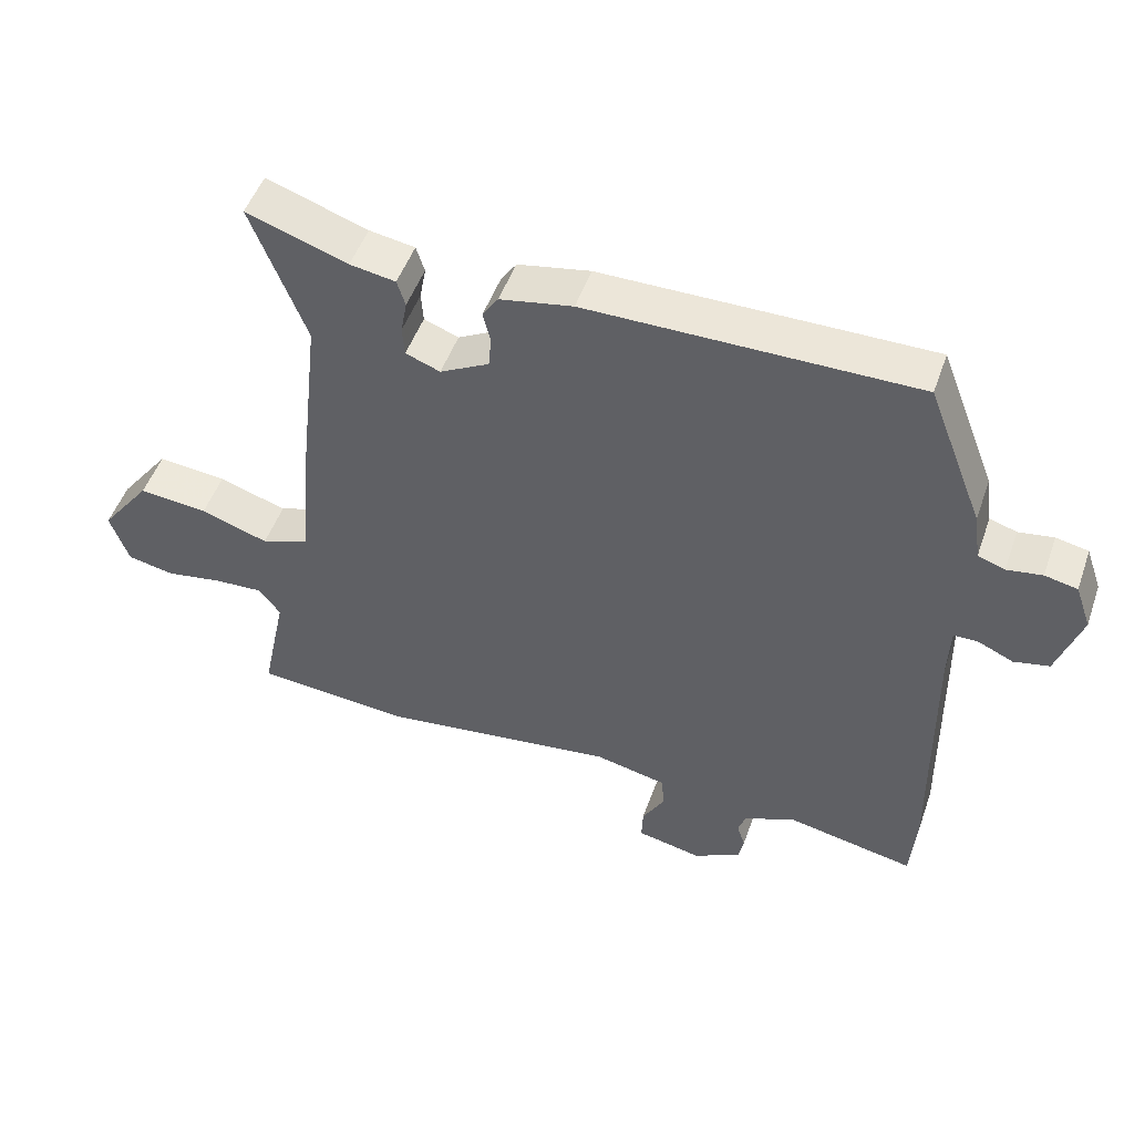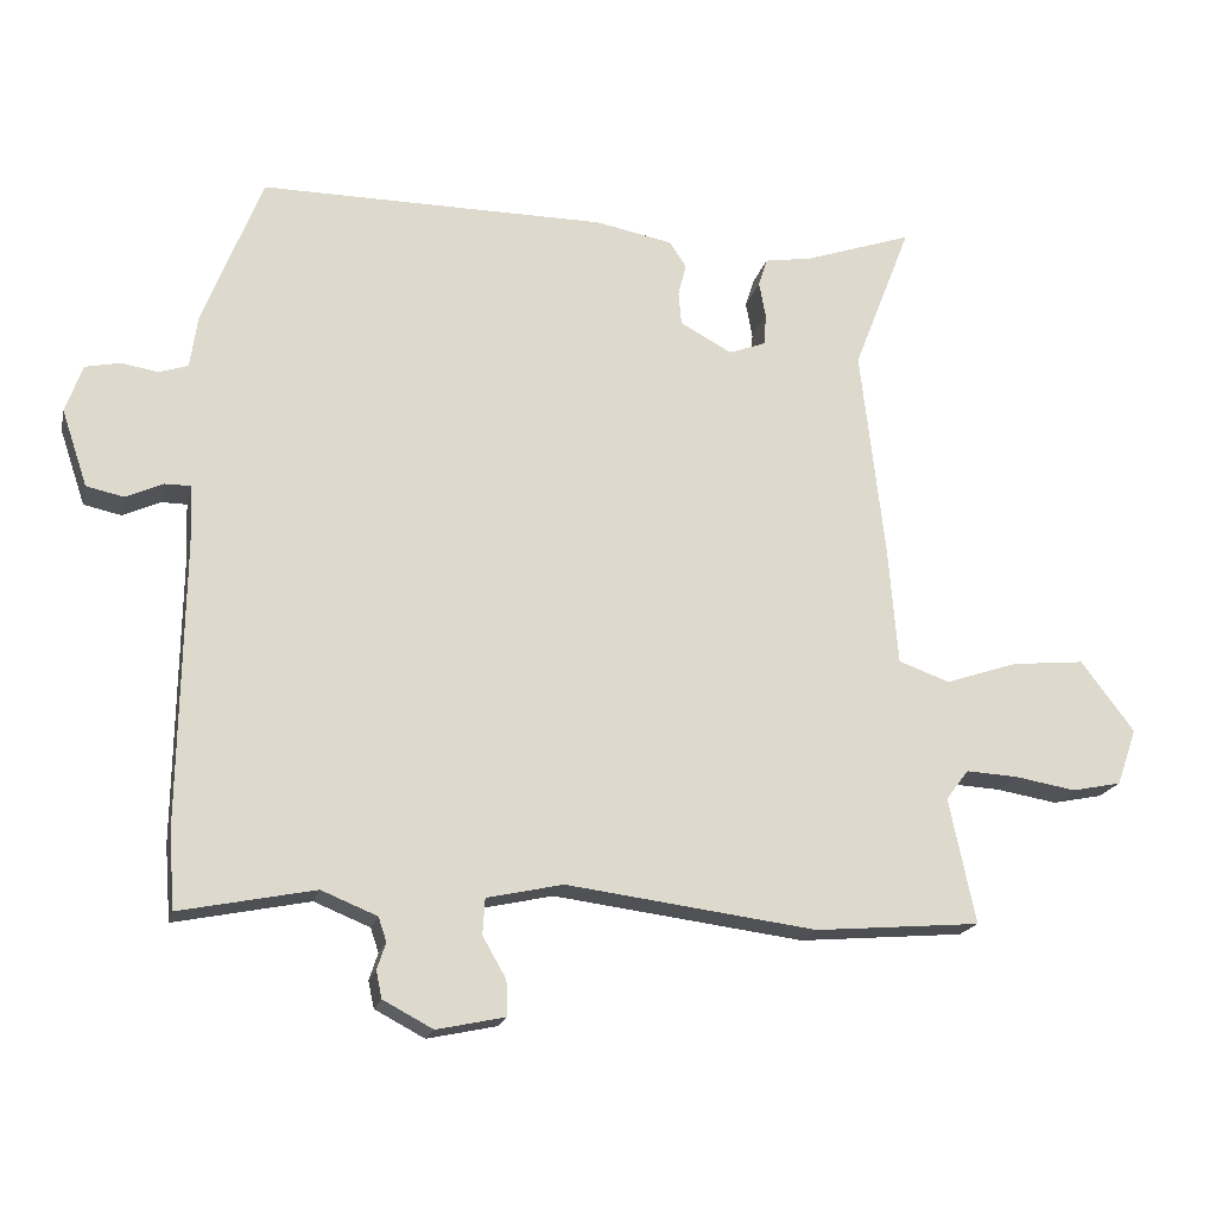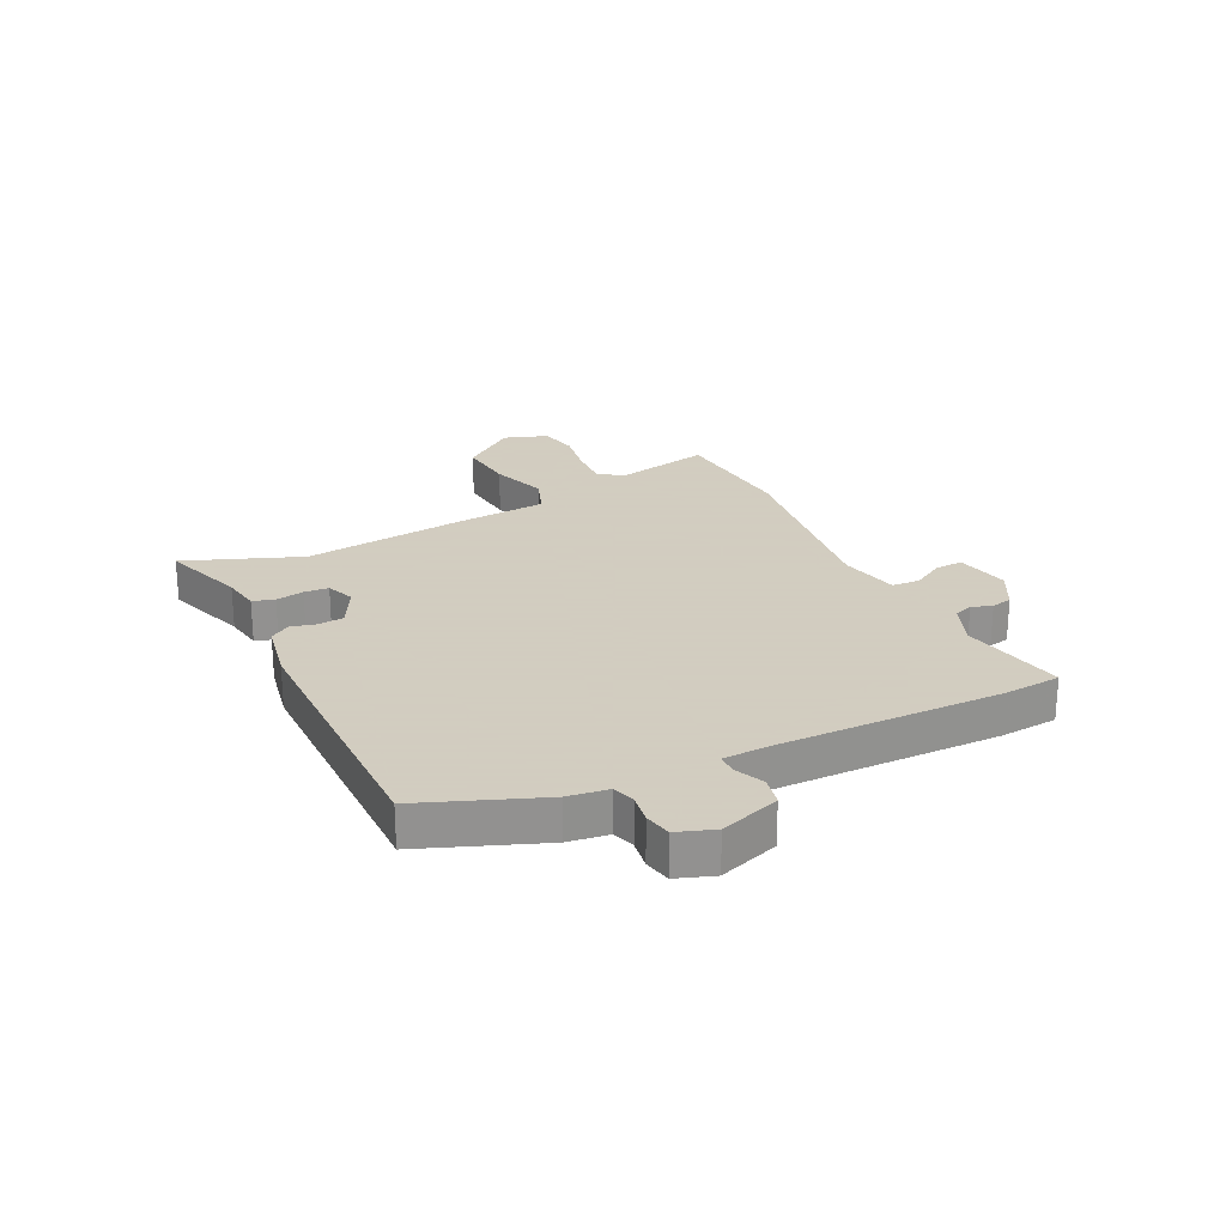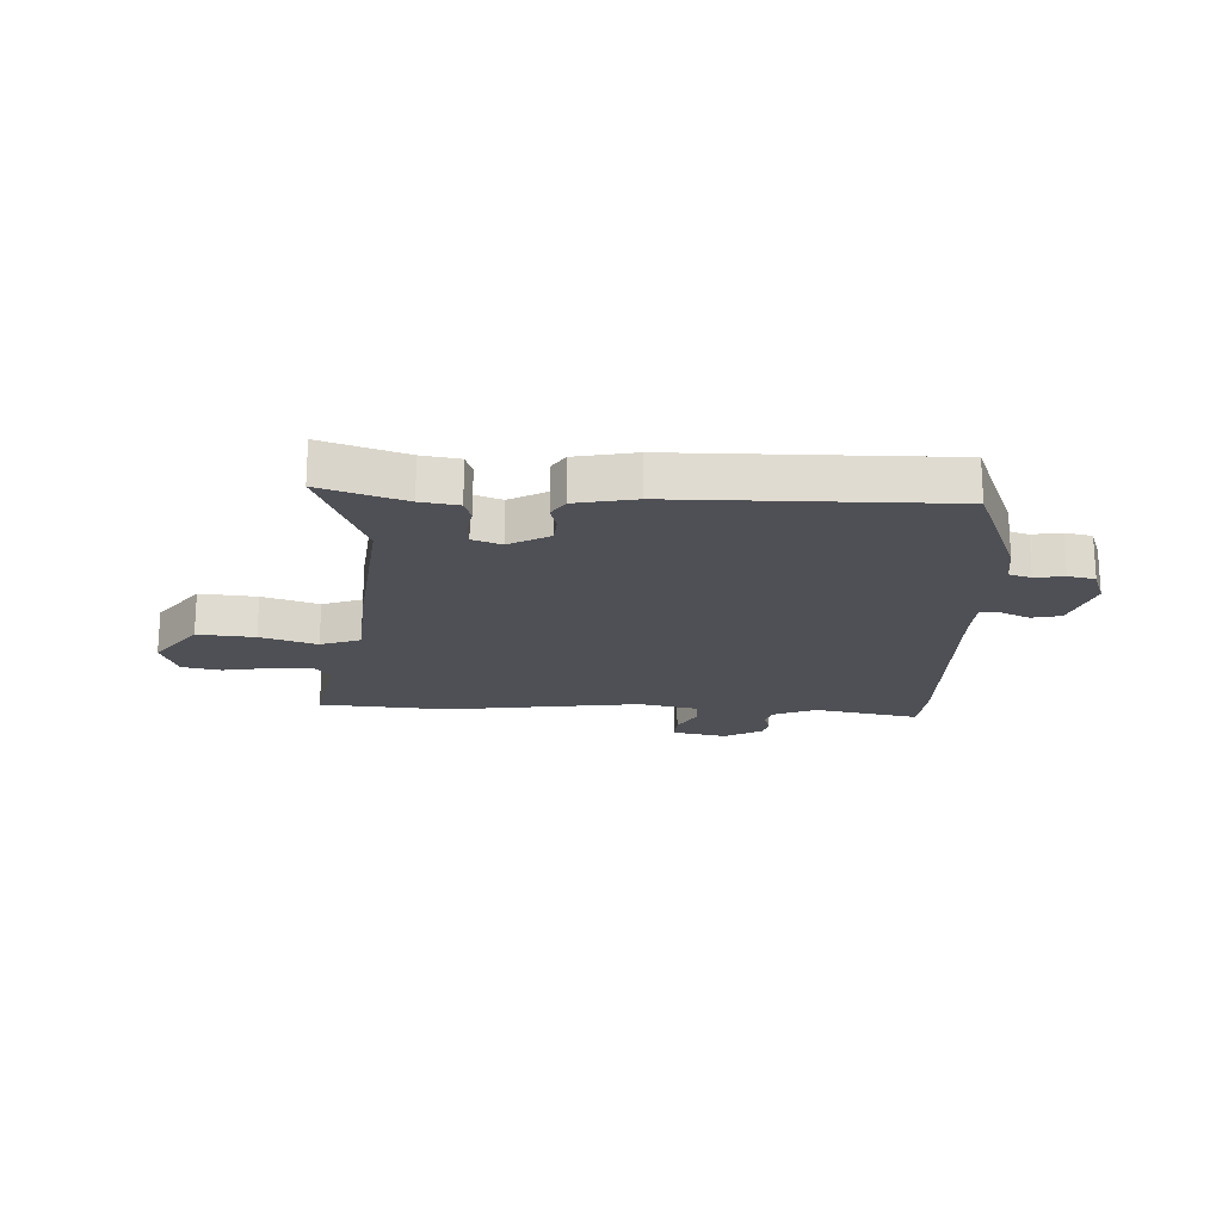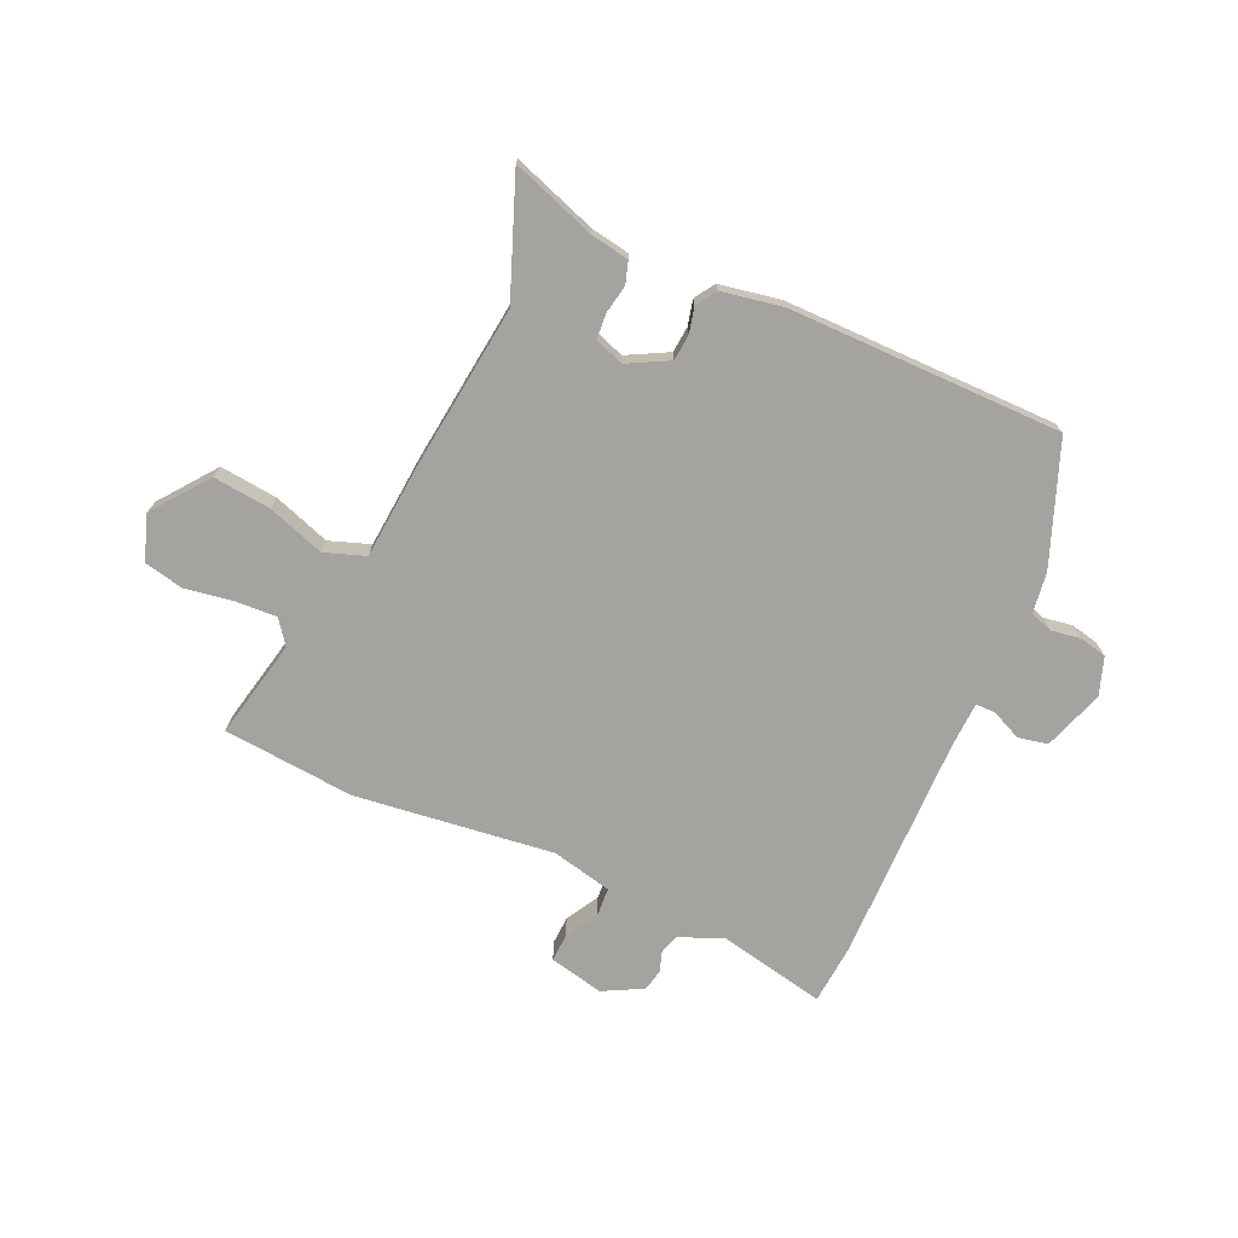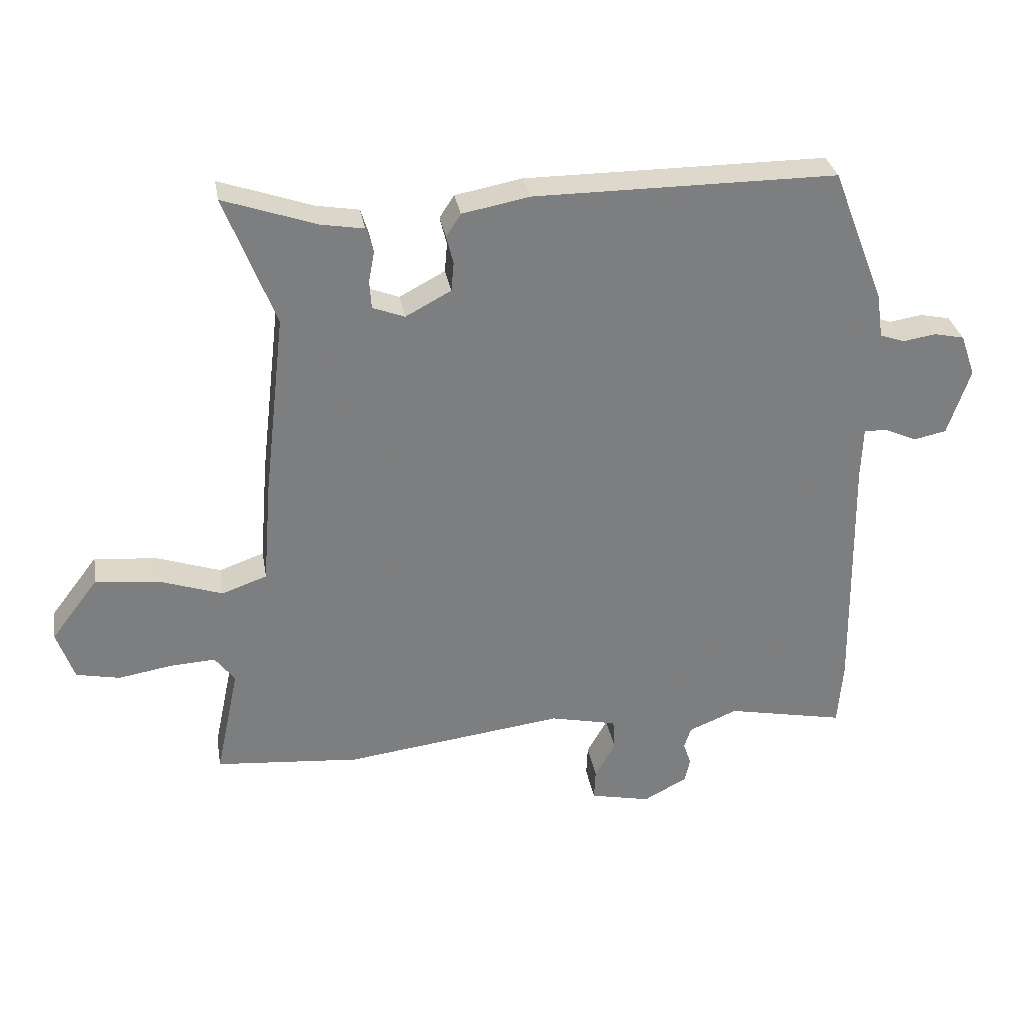
<metadata>
{"format":"obj","ext":"obj","renderer":"f3d","projection":"perspective","resolution":1024,"background":"white","views":[{"elev":49.7,"azim":19.1,"up":"+Z"},{"elev":-18.7,"azim":167.1,"up":"+Z"},{"elev":24.3,"azim":63.9,"up":"+Y"},{"elev":-19.4,"azim":-2.2,"up":"+Y"},{"elev":-72.9,"azim":-24.4,"up":"+Y"},{"elev":31.1,"azim":-9.6,"up":"+Z"}]}
</metadata>
<code>
v -0.429 0.07 0.317
v -0.508 0.07 0.52
v -0.362 0.07 0.47
v -0.296 0.07 0.459
v -0.284 0.07 0.421
v -0.293 0.07 0.372
v -0.29 0.07 0.329
v -0.24 0.07 0.31
v -0.169 0.07 0.348
v -0.165 0.07 0.393
v -0.176 0.07 0.437
v -0.153 0.07 0.472
v -0.048 0.07 0.492
v 0.424 0.07 0.493
v 0.505 0.07 0.285
v 0.515 0.07 0.215
v 0.554 0.07 0.202
v 0.605 0.07 0.21
v 0.652 0.07 0.2
v 0.675 0.07 0.135
v 0.64 0.07 0.031
v 0.589 0.07 0.02
v 0.538 0.07 0.043
v 0.503 0.07 0.043
v 0.5 0.07 -0.037
v 0.506 0.07 -0.427
v 0.498 0.07 -0.529
v 0.314 0.07 -0.492
v 0.238 0.07 -0.523
v 0.227 0.07 -0.556
v 0.239 0.07 -0.592
v 0.231 0.07 -0.629
v 0.163 0.07 -0.665
v 0.069 0.07 -0.645
v 0.071 0.07 -0.597
v 0.103 0.07 -0.541
v 0.1 0.07 -0.492
v -0.004 0.07 -0.469
v -0.346 0.07 -0.513
v -0.572 0.07 -0.494
v -0.536 0.07 -0.323
v -0.567 0.07 -0.282
v -0.638 0.07 -0.286
v -0.721 0.07 -0.3
v -0.789 0.07 -0.286
v -0.816 0.07 -0.209
v -0.743 0.07 -0.113
v -0.643 0.07 -0.123
v -0.545 0.07 -0.156
v -0.475 0.07 -0.131
v -0.462 0.07 0.031
v -0.429 0 0.317
v -0.508 0 0.52
v -0.362 0 0.47
v -0.296 0 0.459
v -0.284 0 0.421
v -0.293 0 0.372
v -0.29 0 0.329
v -0.24 0 0.31
v -0.169 0 0.348
v -0.165 0 0.393
v -0.176 0 0.437
v -0.153 0 0.472
v -0.048 0 0.492
v 0.424 0 0.493
v 0.505 0 0.285
v 0.515 0 0.215
v 0.554 0 0.202
v 0.605 0 0.21
v 0.652 0 0.2
v 0.675 0 0.135
v 0.64 0 0.031
v 0.589 0 0.02
v 0.538 0 0.043
v 0.503 0 0.043
v 0.5 0 -0.037
v 0.506 0 -0.427
v 0.498 0 -0.529
v 0.314 0 -0.492
v 0.238 0 -0.523
v 0.227 0 -0.556
v 0.239 0 -0.592
v 0.231 0 -0.629
v 0.163 0 -0.665
v 0.069 0 -0.645
v 0.071 0 -0.597
v 0.103 0 -0.541
v 0.1 0 -0.492
v -0.004 0 -0.469
v -0.346 0 -0.513
v -0.572 0 -0.494
v -0.536 0 -0.323
v -0.567 0 -0.282
v -0.638 0 -0.286
v -0.721 0 -0.3
v -0.789 0 -0.286
v -0.816 0 -0.209
v -0.743 0 -0.113
v -0.643 0 -0.123
v -0.545 0 -0.156
v -0.475 0 -0.131
v -0.462 0 0.031
f 50 51 1
f 46 47 48 49
f 44 45 46 49
f 43 44 49 50
f 42 43 50
f 41 42 50
f 38 39 40 41
f 37 38 41 50
f 33 34 35 36
f 33 36 37
f 30 31 32 33
f 29 30 33 37
f 28 29 37 50
f 25 26 27 28
f 24 25 28 50
f 20 21 22 23
f 20 23 24
f 17 18 19 20
f 16 17 20 24
f 10 11 12 13
f 9 10 13 14
f 8 9 14 15
f 3 4 5 6
f 1 2 3 6
f 1 6 7
f 50 1 7 8
f 16 24 50
f 8 15 16 50
f 52 102 101
f 100 99 98 97
f 100 97 96 95
f 101 100 95 94
f 101 94 93
f 101 93 92
f 92 91 90 89
f 101 92 89 88
f 87 86 85 84
f 88 87 84
f 84 83 82 81
f 88 84 81 80
f 101 88 80 79
f 79 78 77 76
f 101 79 76 75
f 74 73 72 71
f 75 74 71
f 71 70 69 68
f 75 71 68 67
f 64 63 62 61
f 65 64 61 60
f 66 65 60 59
f 57 56 55 54
f 57 54 53 52
f 58 57 52
f 59 58 52 101
f 101 75 67
f 101 67 66 59
f 1 52 53 2
f 2 53 54 3
f 3 54 55 4
f 4 55 56 5
f 5 56 57 6
f 6 57 58 7
f 7 58 59 8
f 8 59 60 9
f 9 60 61 10
f 10 61 62 11
f 11 62 63 12
f 12 63 64 13
f 13 64 65 14
f 14 65 66 15
f 15 66 67 16
f 16 67 68 17
f 17 68 69 18
f 18 69 70 19
f 19 70 71 20
f 20 71 72 21
f 21 72 73 22
f 22 73 74 23
f 23 74 75 24
f 24 75 76 25
f 25 76 77 26
f 26 77 78 27
f 27 78 79 28
f 28 79 80 29
f 29 80 81 30
f 30 81 82 31
f 31 82 83 32
f 32 83 84 33
f 33 84 85 34
f 34 85 86 35
f 35 86 87 36
f 36 87 88 37
f 37 88 89 38
f 38 89 90 39
f 39 90 91 40
f 40 91 92 41
f 41 92 93 42
f 42 93 94 43
f 43 94 95 44
f 44 95 96 45
f 45 96 97 46
f 46 97 98 47
f 47 98 99 48
f 48 99 100 49
f 49 100 101 50
f 50 101 102 51
f 51 102 52 1

</code>
